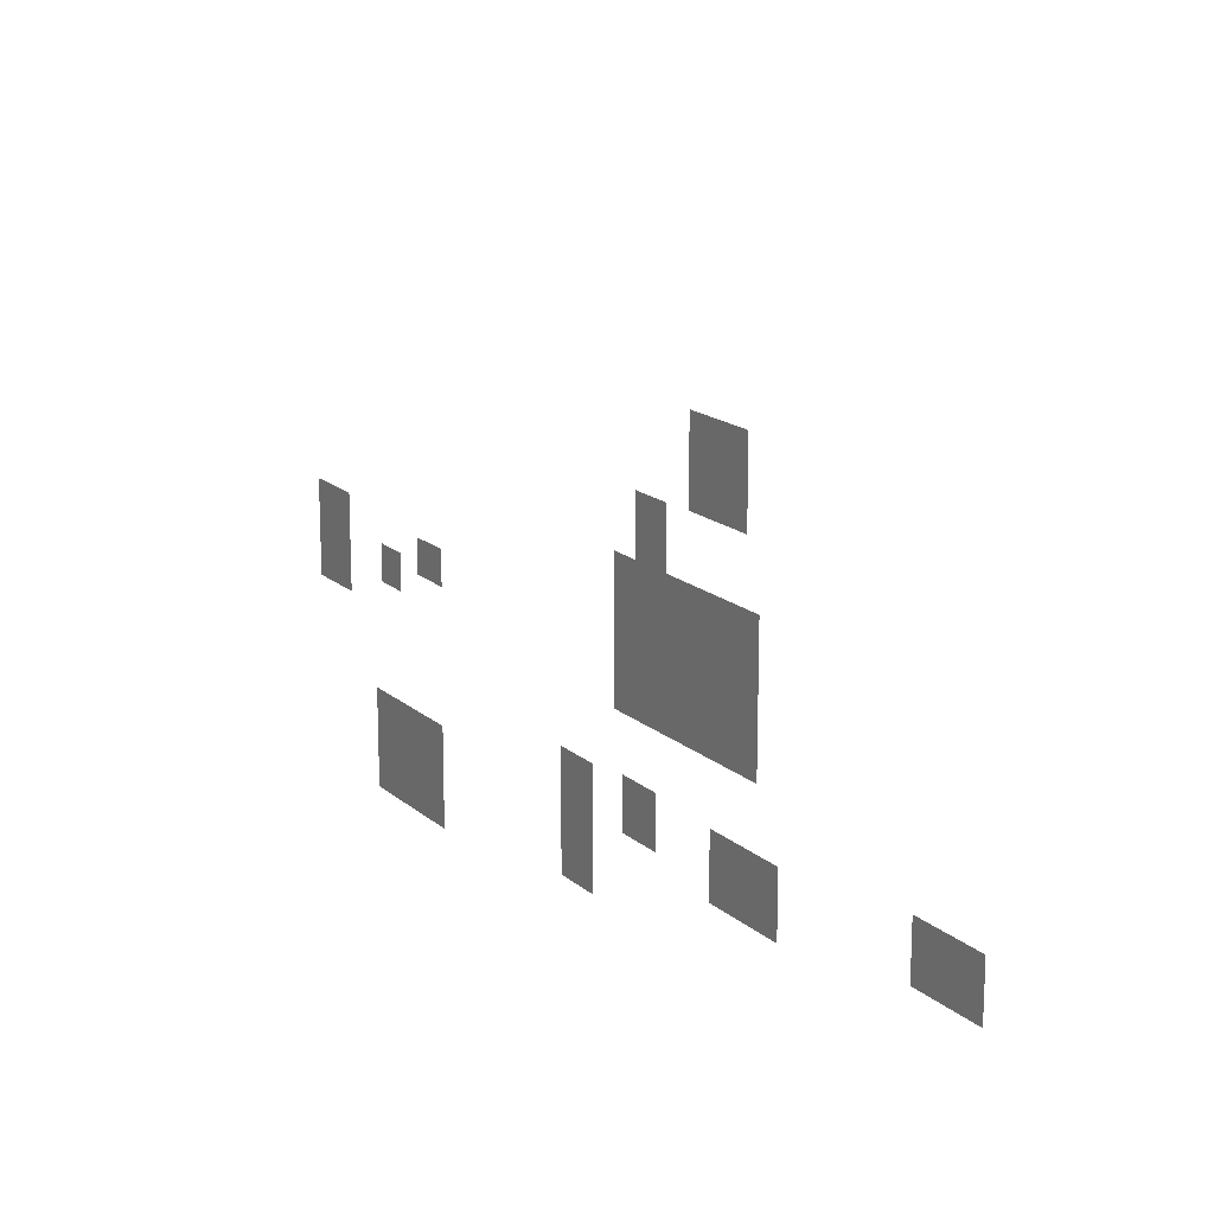
<metadata>
{"format":"obj","ext":"obj","renderer":"f3d","projection":"perspective","resolution":1024,"background":"white","views":[{"elev":17.0,"azim":-166.5,"up":"+Z"}]}
</metadata>
<code>
g background_2_future_1_city_ad03
v 397.2 497.6 39.98
v 389.4 505.4 39.98
v 389.4 505.4 47.39
v 397.2 497.6 47.39
v 426.9 495.7 65.15
v 409.7 513 65.15
v 409.7 513 80.98
v 426.9 495.7 80.98
v 488.5 403.5 48.02
v 482.3 409.8 48.02
v 482.3 409.8 61.19
v 488.5 403.5 61.19
v 426 496.2 52.6
v 421.7 500.5 52.6
v 421.7 500.5 58.67
v 426 496.2 58.67
v 415.1 507.1 50.76
v 407.2 515 50.76
v 407.2 515 58.17
v 415.1 507.1 58.17
v 481.9 382.1 42.35
v 477 387 42.35
v 477 387 47.75
v 481.9 382.1 47.75
v 478.8 407.5 48.86
v 475.1 411.2 48.86
v 475.1 411.2 54.07
v 478.8 407.5 54.07
v 434.2 488 44.17
v 429.9 492.3 44.17
v 429.9 492.3 58.04
v 434.2 488 58.04
v 458.6 472.2 45.83
v 448.1 482.6 45.83
v 448.1 482.6 57.14
v 458.6 472.2 57.14
v 432.7 433.9 68.26
v 424.1 442.4 68.26
v 424.1 442.4 80.34
v 432.7 433.9 80.34
v 441.1 425 52.42
v 436.2 429.9 52.42
v 436.2 429.9 67.98
v 441.1 425 67.98
g background_2_future_1_city_ad03_0
f -42 -43 -44
f -41 -42 -44
f -38 -39 -40
f -37 -38 -40
f -34 -35 -36
f -33 -34 -36
f -30 -31 -32
f -29 -30 -32
f -26 -27 -28
f -25 -26 -28
f -22 -23 -24
f -21 -22 -24
f -18 -19 -20
f -17 -18 -20
f -14 -15 -16
f -13 -14 -16
f -10 -11 -12
f -9 -10 -12
f -6 -7 -8
f -5 -6 -8
f -2 -3 -4
f -1 -2 -4

</code>
